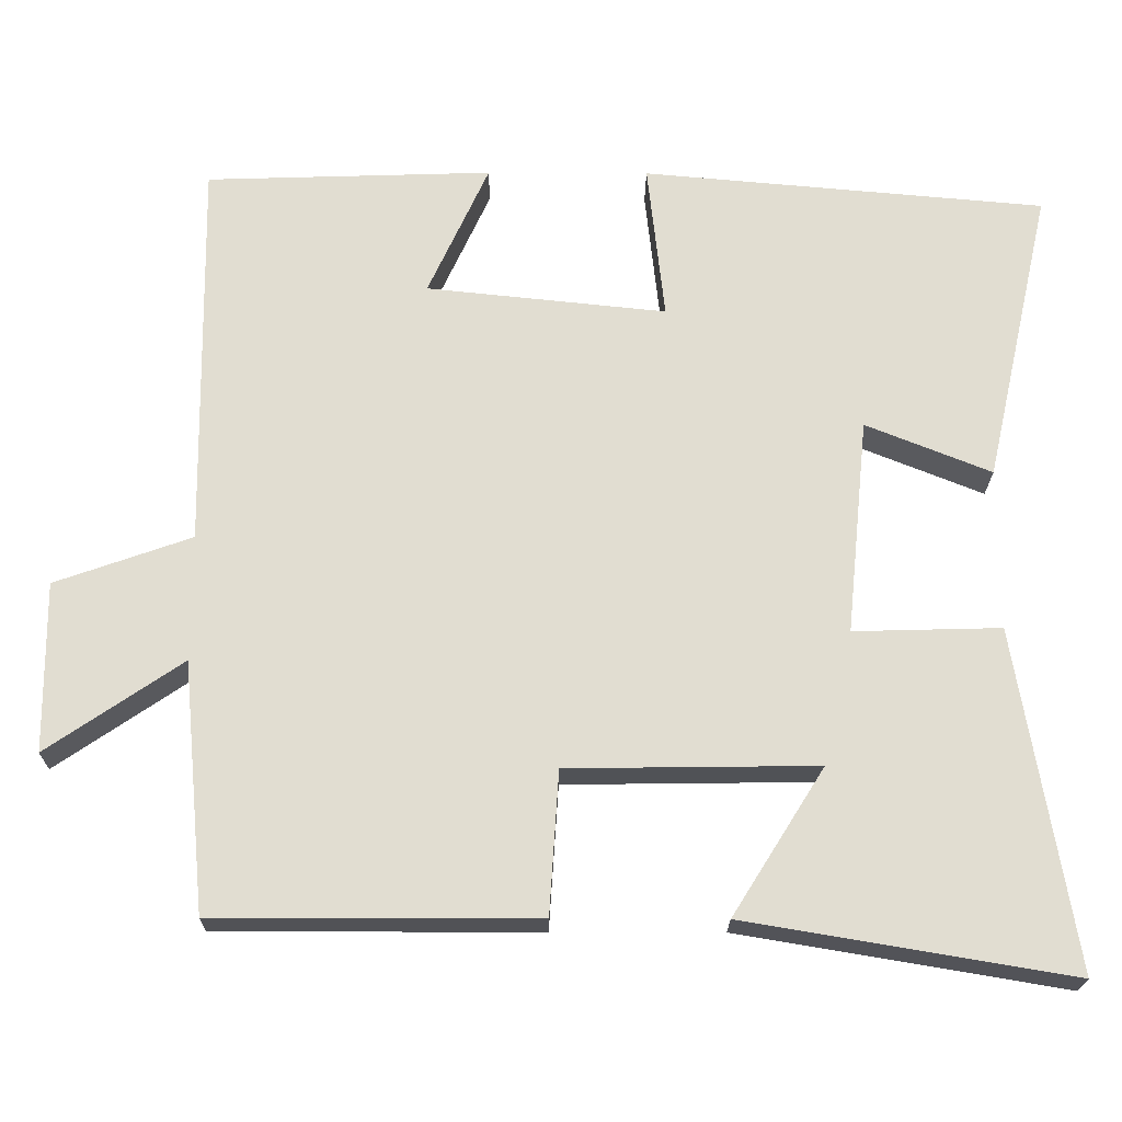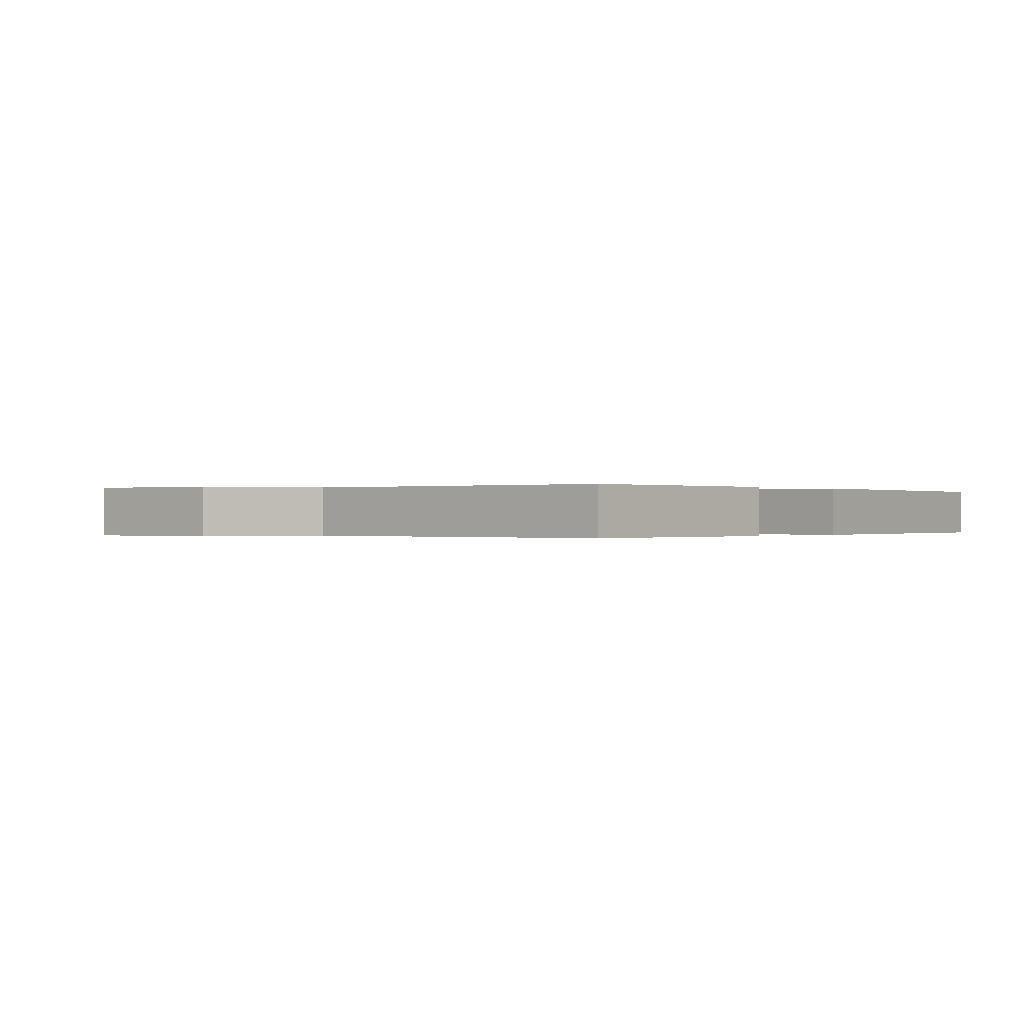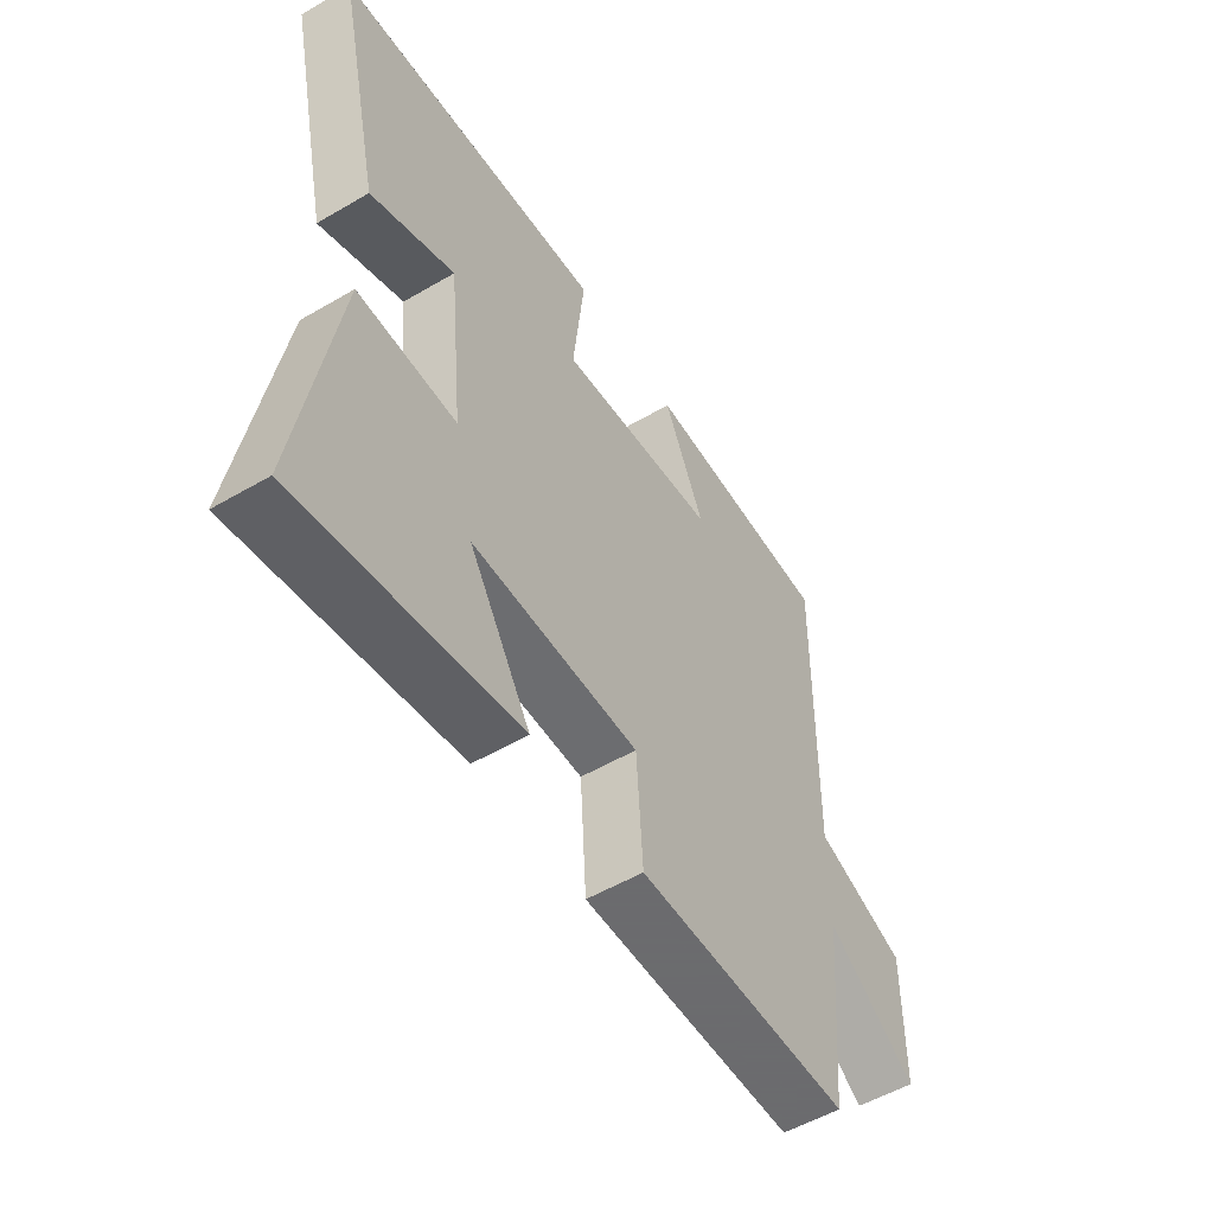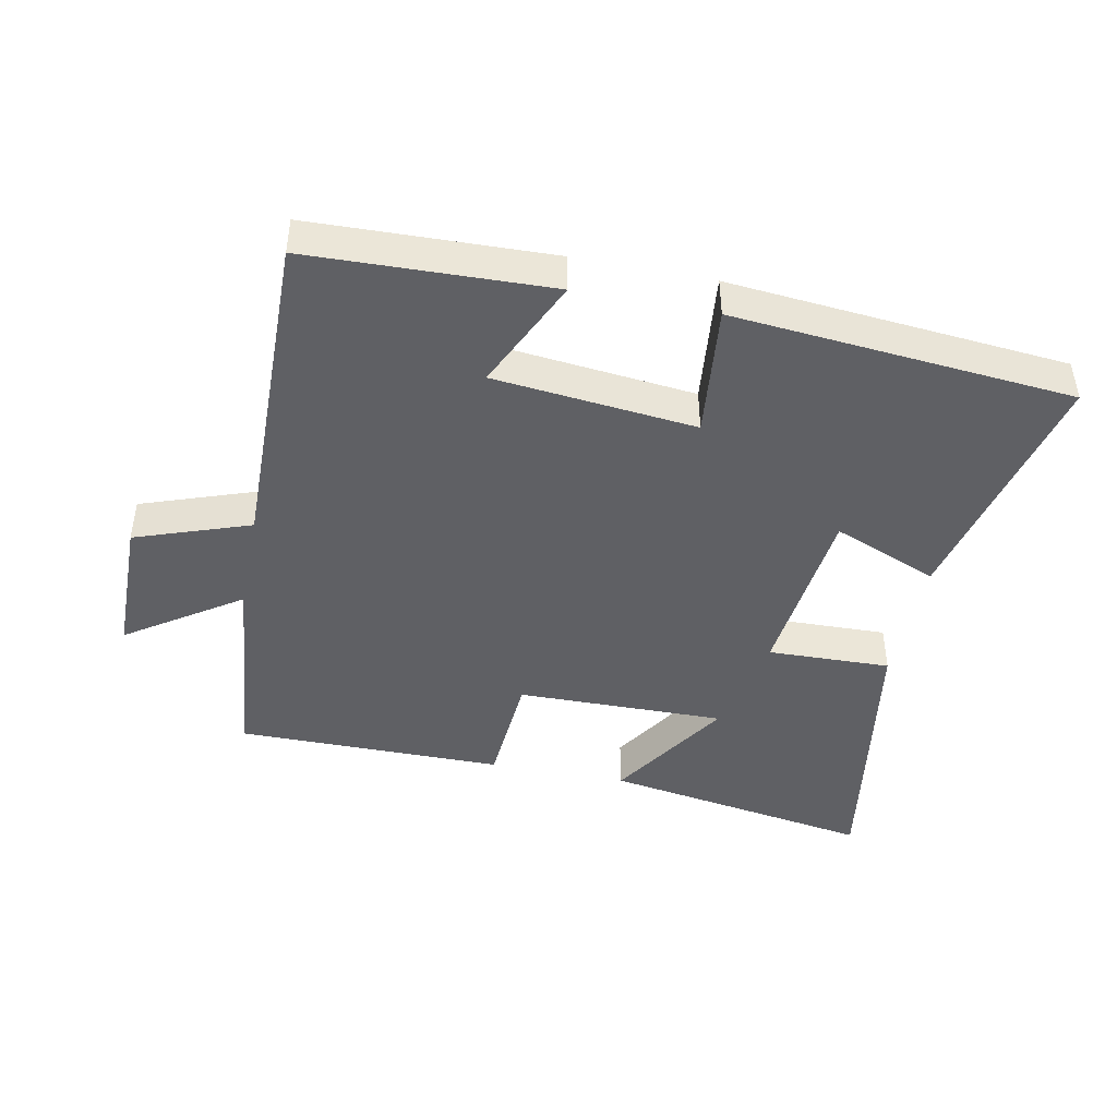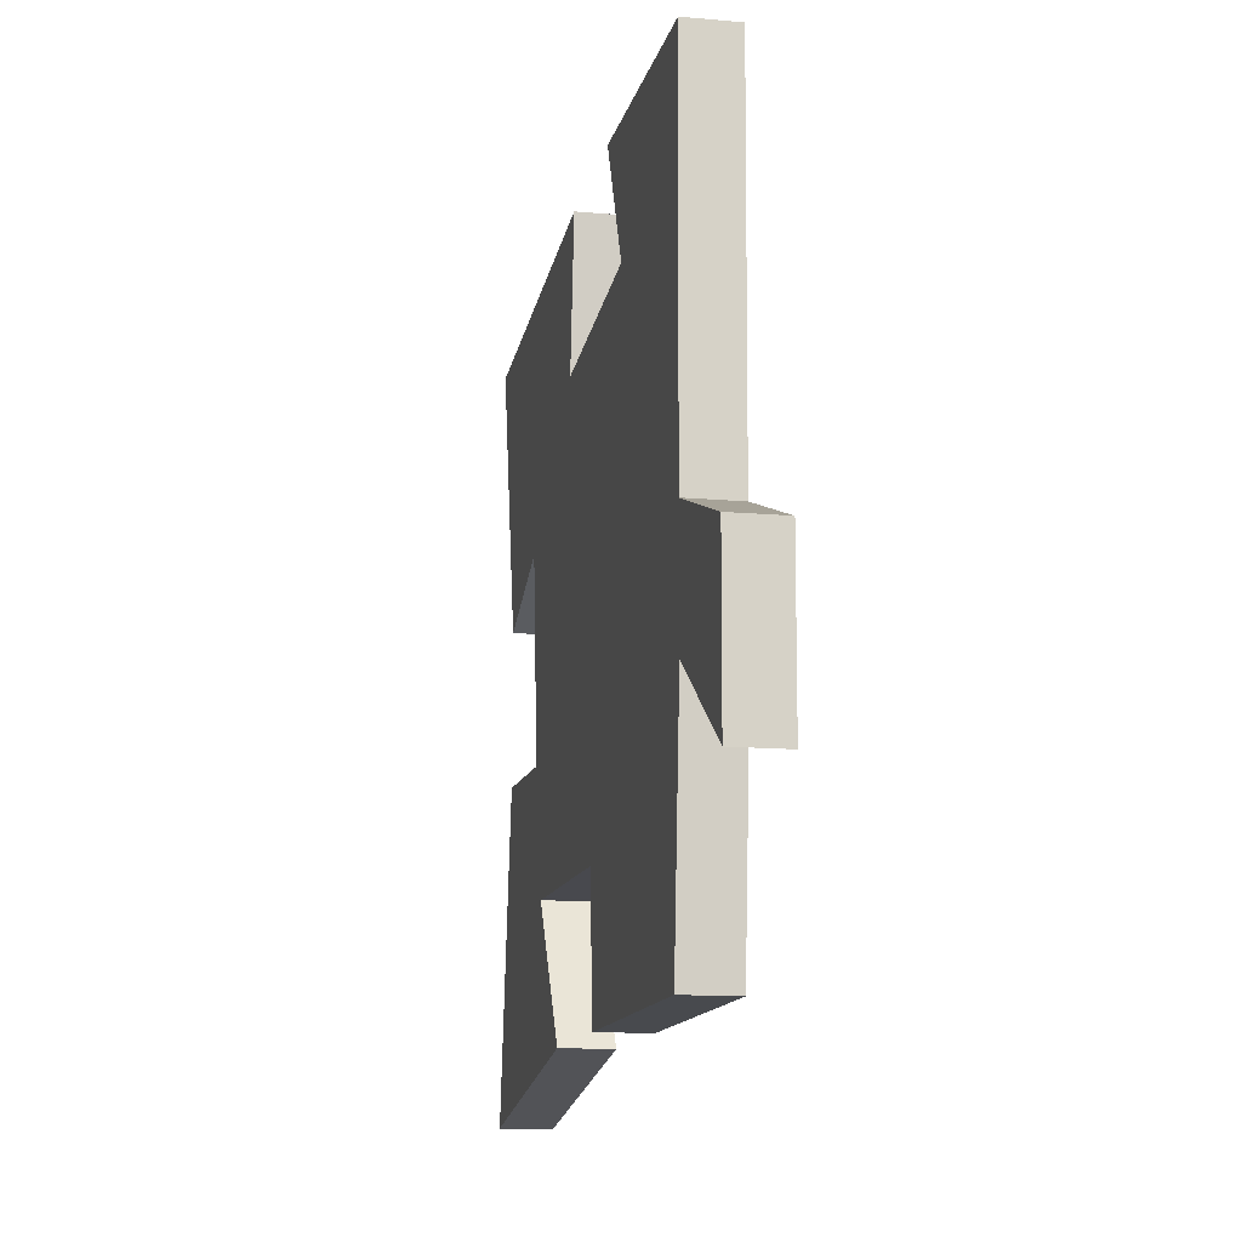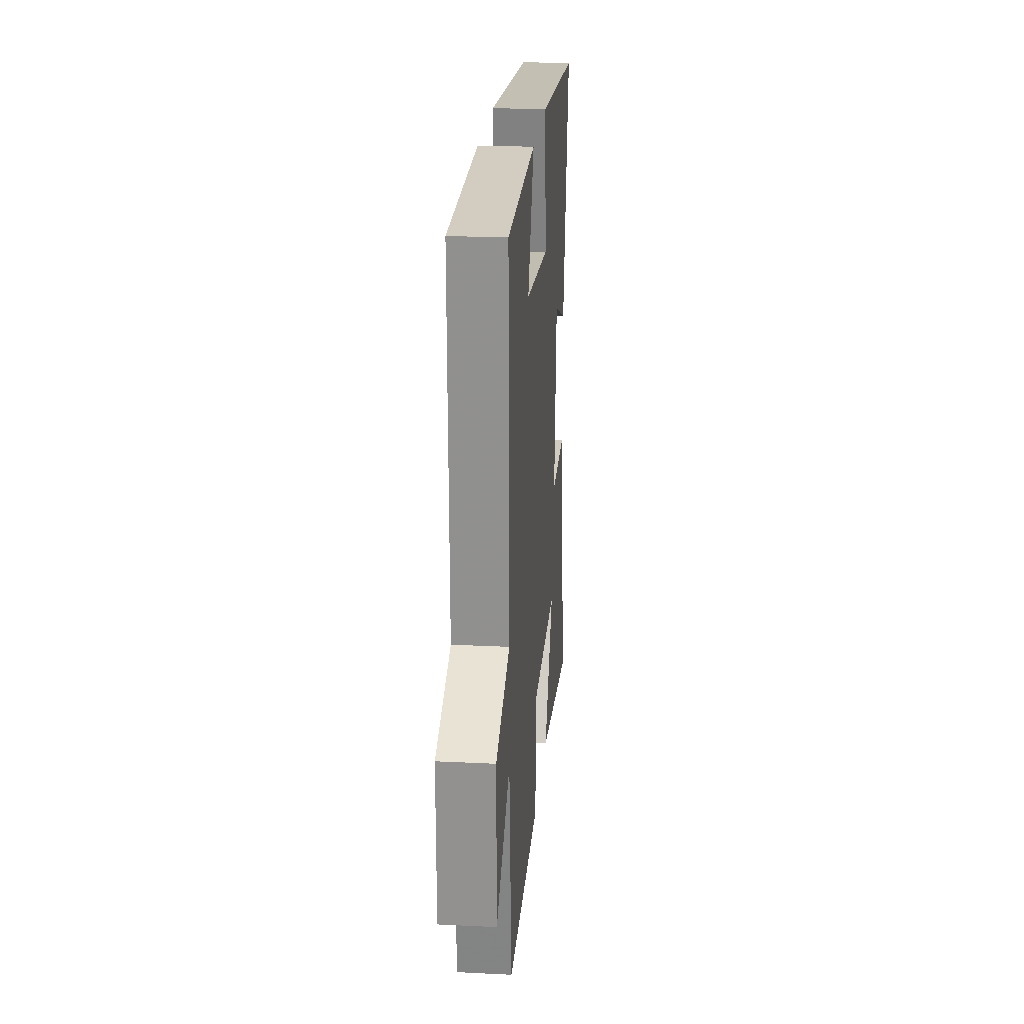
<metadata>
{"format":"obj","ext":"obj","renderer":"f3d","projection":"perspective","resolution":1024,"background":"white","views":[{"elev":-21.2,"azim":-0.5,"up":"+Z"},{"elev":-0.1,"azim":-50.7,"up":"+Y"},{"elev":-53.5,"azim":122.0,"up":"+Z"},{"elev":-43.9,"azim":-11.4,"up":"+Y"},{"elev":-13.3,"azim":-101.5,"up":"+Z"},{"elev":22.7,"azim":-85.2,"up":"+Z"}]}
</metadata>
<code>
v 0.586 0.07 0.454
v 0.5 0.07 0.073
v 0.339 0.07 0.138
v 0.311 0.07 -0.14
v 0.5 0.07 -0.135
v 0.572 0.07 -0.57
v 0.155 0.07 -0.5
v 0.273 0.07 -0.312
v -0.047 0.07 -0.316
v -0.059 0.07 -0.5
v -0.47 0.07 -0.5
v -0.5 0.07 -0.18
v -0.673 0.07 -0.298
v -0.675 0.07 -0.08
v -0.5 0.07 -0.018
v -0.508 0.07 0.488
v -0.14 0.07 0.5
v -0.218 0.07 0.329
v 0.09 0.07 0.297
v 0.068 0.07 0.5
v 0.586 0 0.454
v 0.5 0 0.073
v 0.339 0 0.138
v 0.311 0 -0.14
v 0.5 0 -0.135
v 0.572 0 -0.57
v 0.155 0 -0.5
v 0.273 0 -0.312
v -0.047 0 -0.316
v -0.059 0 -0.5
v -0.47 0 -0.5
v -0.5 0 -0.18
v -0.673 0 -0.298
v -0.675 0 -0.08
v -0.5 0 -0.018
v -0.508 0 0.488
v -0.14 0 0.5
v -0.218 0 0.329
v 0.09 0 0.297
v 0.068 0 0.5
f 19 20 1 2
f 15 16 17 18
f 15 18 19
f 12 13 14 15
f 9 10 11 12
f 8 9 12 15
f 5 6 7 8
f 4 5 8
f 3 4 8 15
f 19 2 3
f 3 15 19
f 22 21 40 39
f 38 37 36 35
f 39 38 35
f 35 34 33 32
f 32 31 30 29
f 35 32 29 28
f 28 27 26 25
f 28 25 24
f 35 28 24 23
f 23 22 39
f 39 35 23
f 1 21 22 2
f 2 22 23 3
f 3 23 24 4
f 4 24 25 5
f 5 25 26 6
f 6 26 27 7
f 7 27 28 8
f 8 28 29 9
f 9 29 30 10
f 10 30 31 11
f 11 31 32 12
f 12 32 33 13
f 13 33 34 14
f 14 34 35 15
f 15 35 36 16
f 16 36 37 17
f 17 37 38 18
f 18 38 39 19
f 19 39 40 20
f 20 40 21 1

</code>
